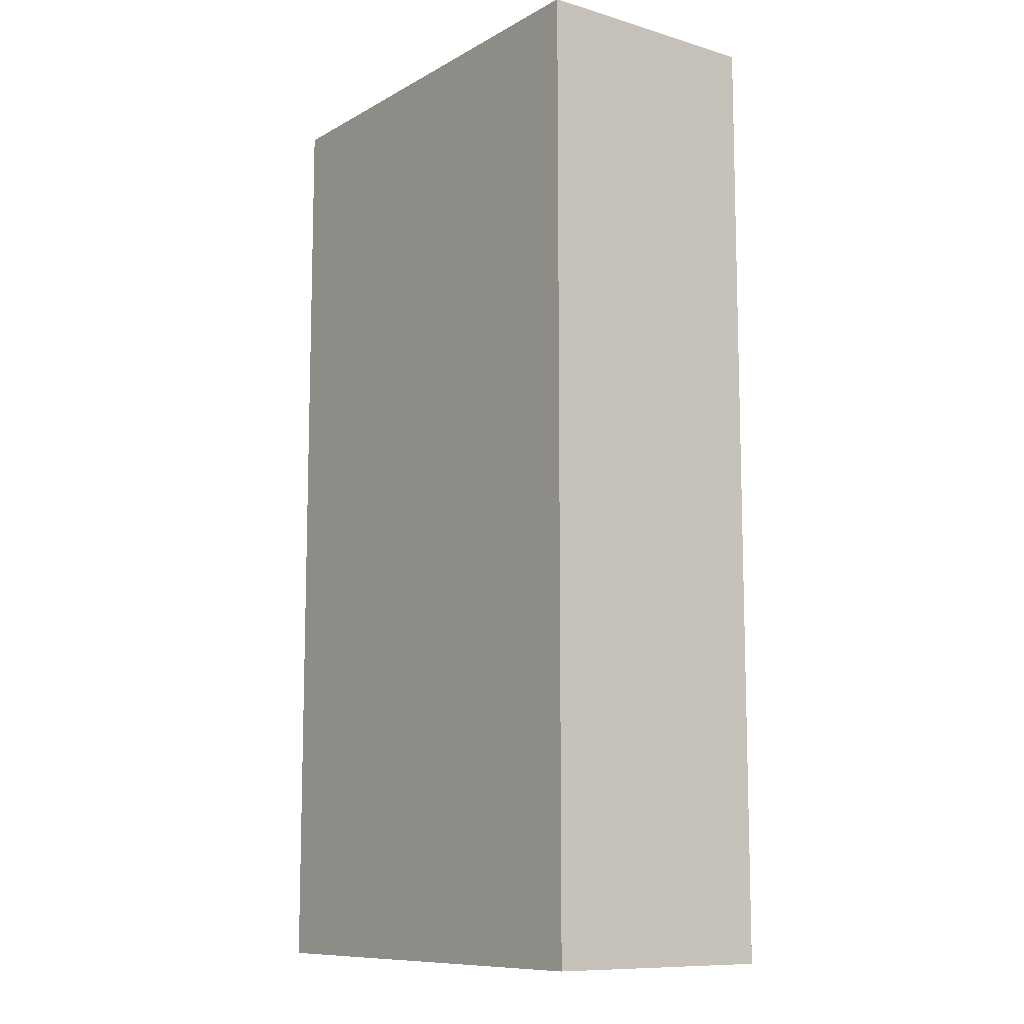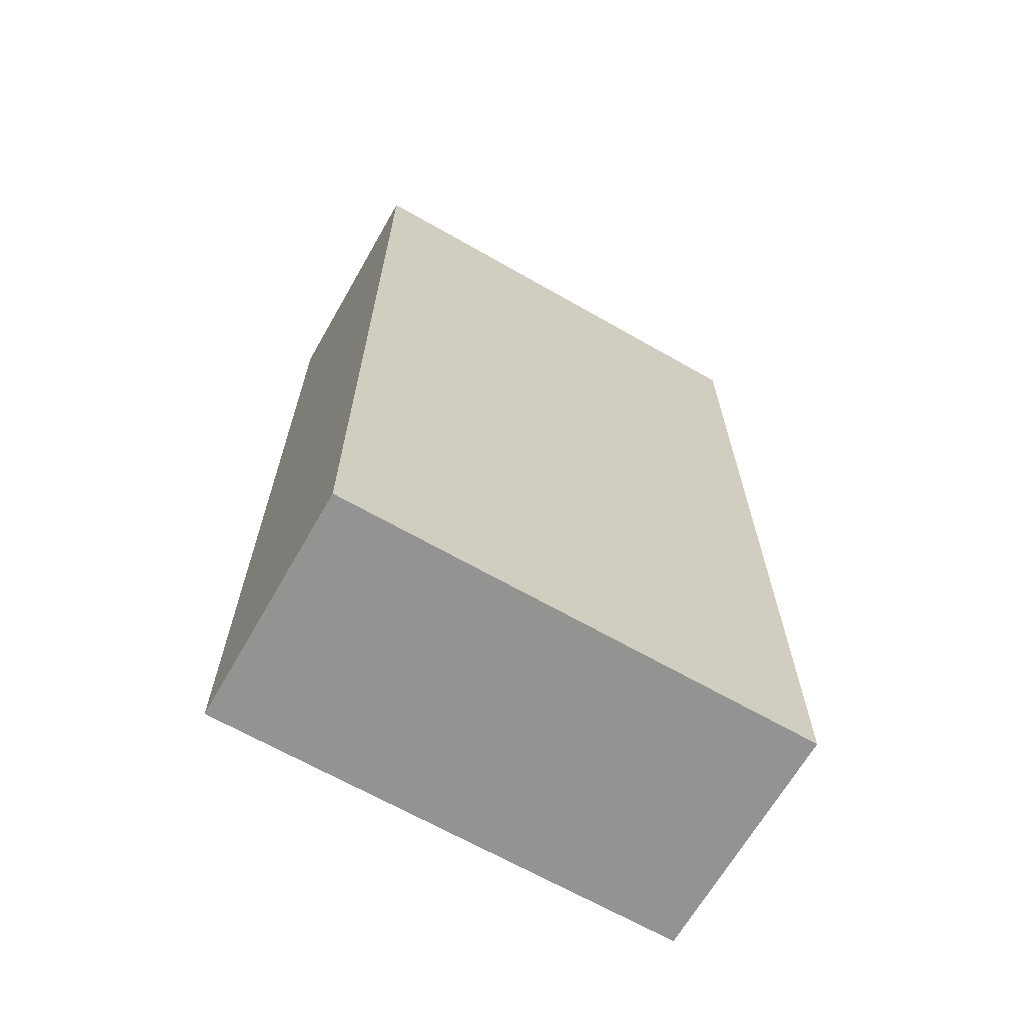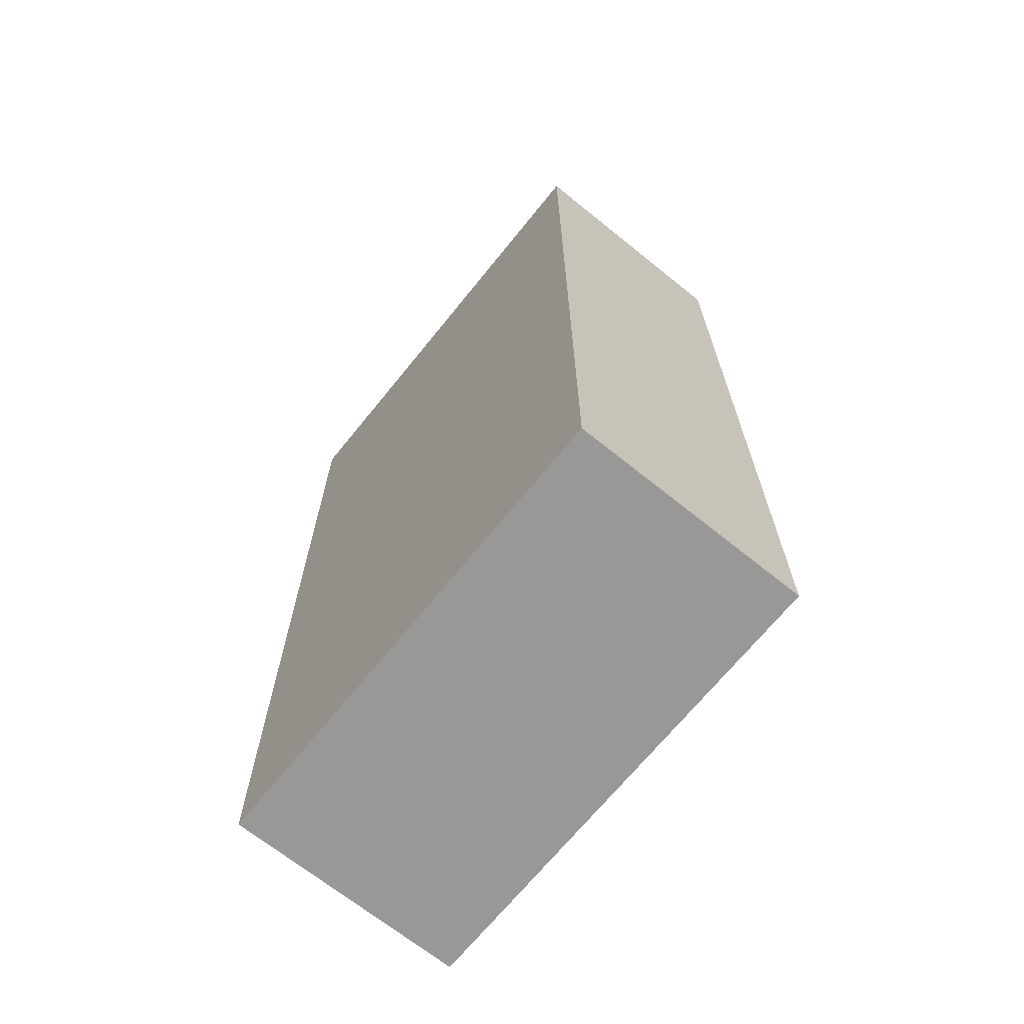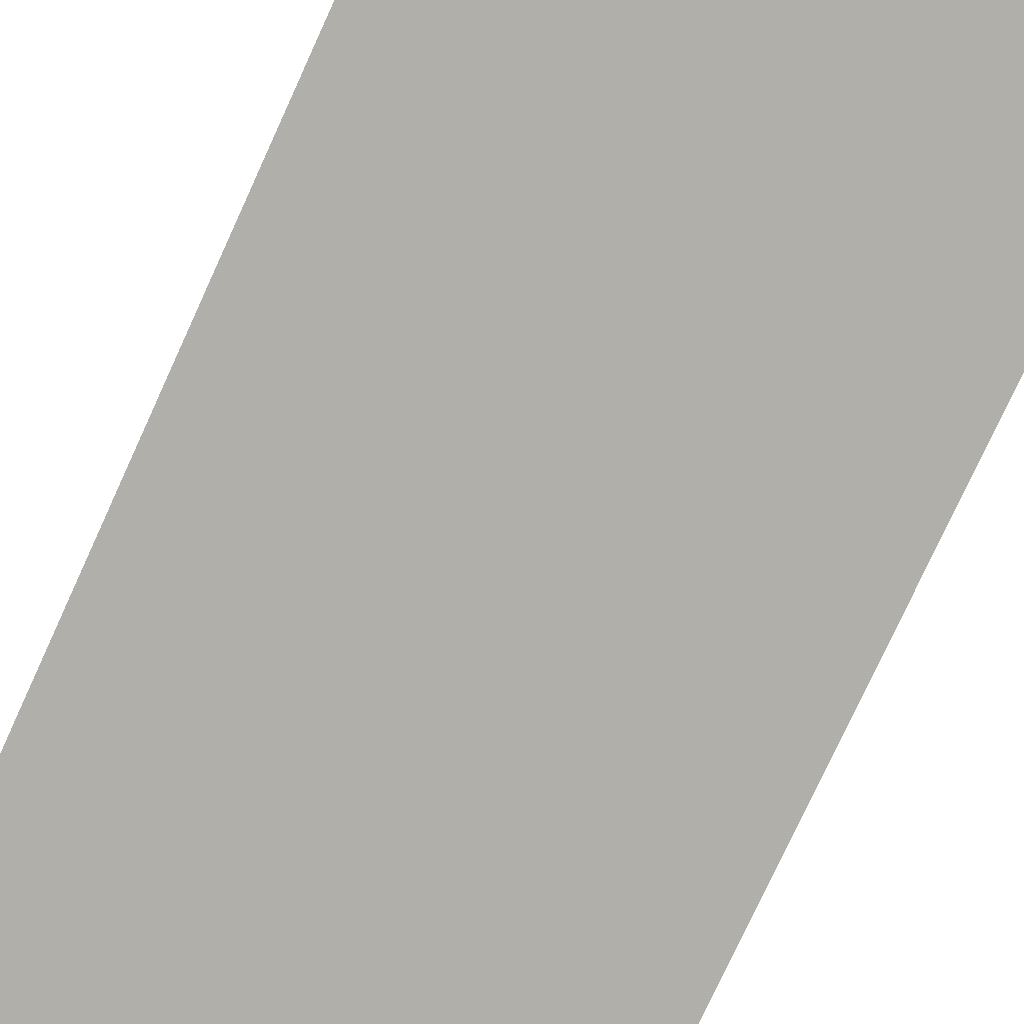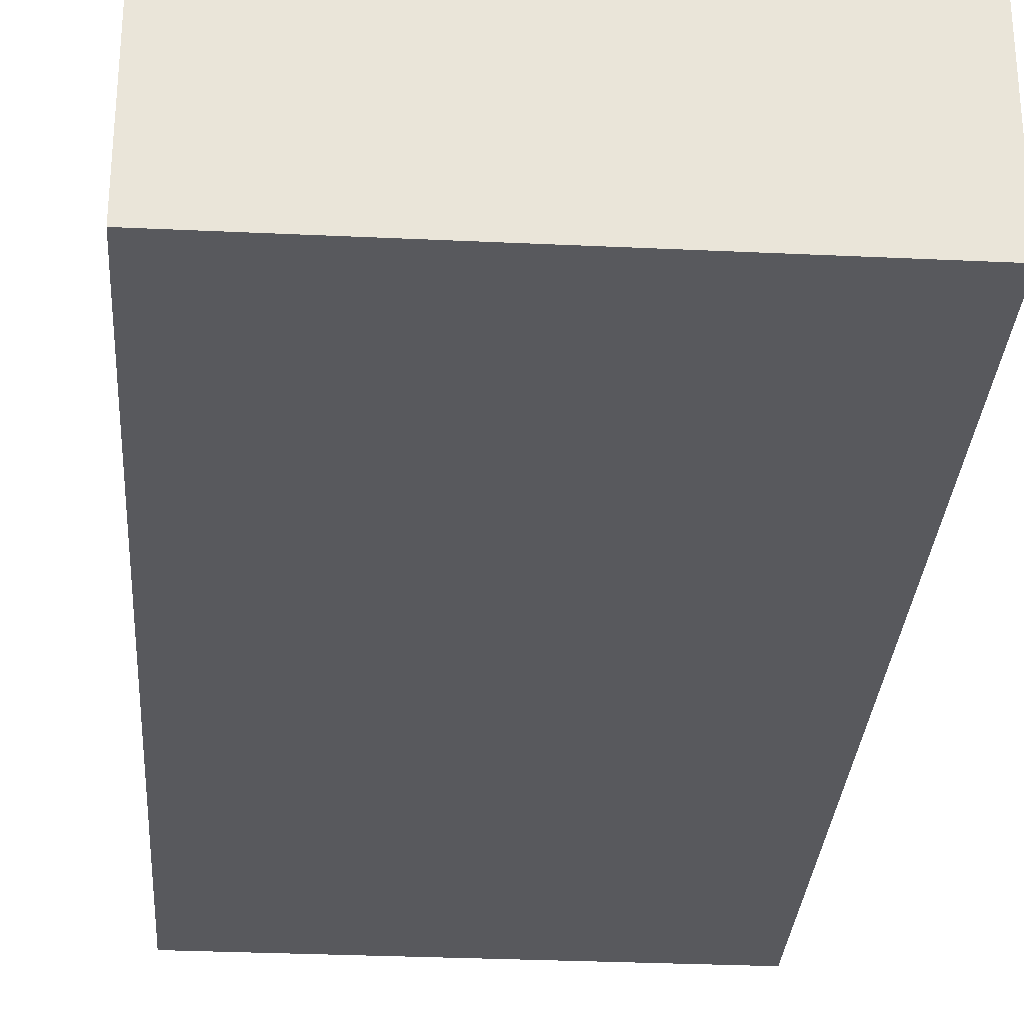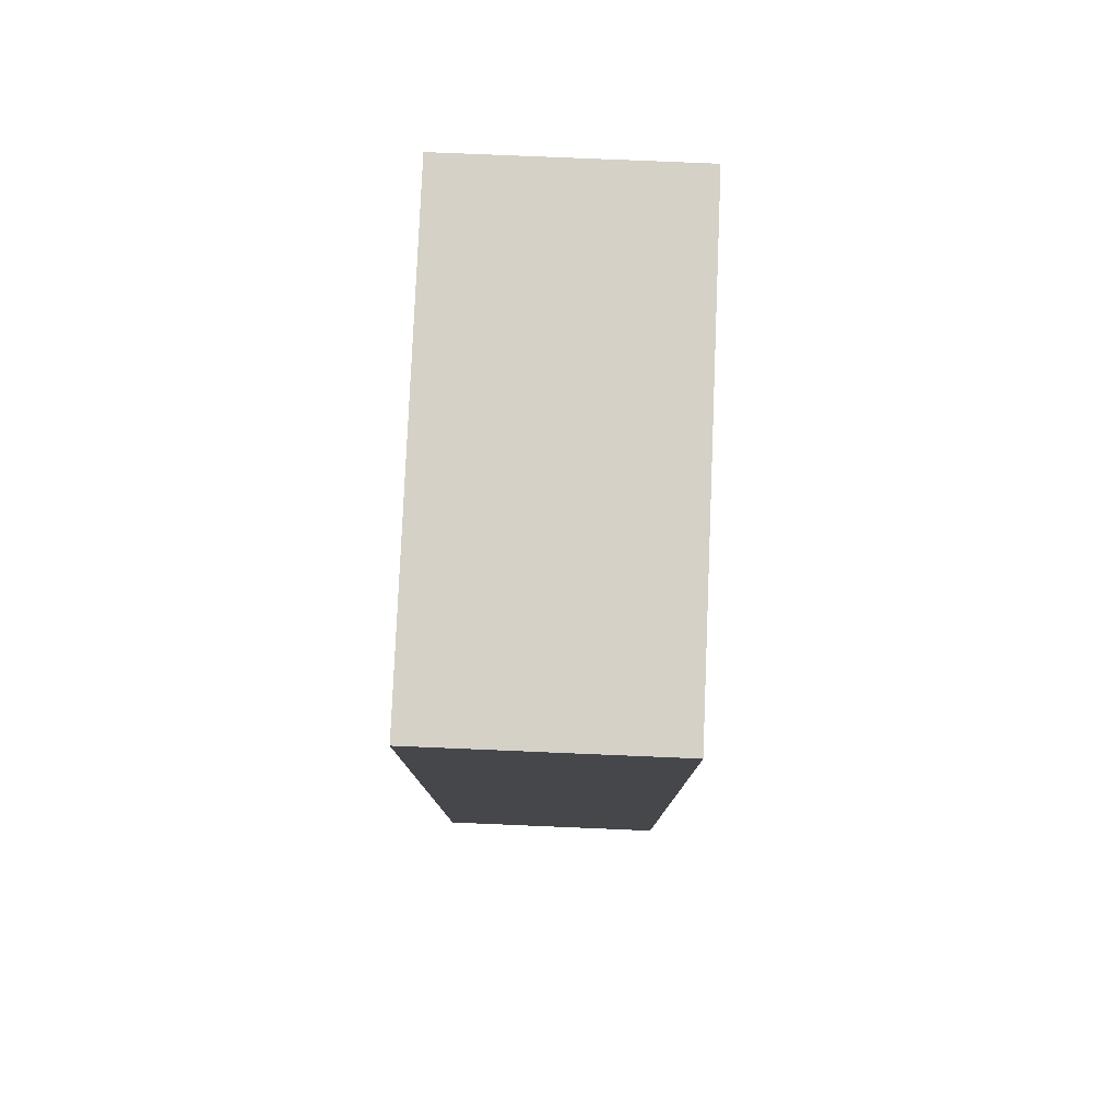
<metadata>
{"format":"obj","ext":"obj","renderer":"f3d","projection":"perspective","resolution":1024,"background":"white","views":[{"elev":-10.4,"azim":-126.4,"up":"+Y"},{"elev":-66.7,"azim":150.2,"up":"+Y"},{"elev":-68.6,"azim":-128.9,"up":"+Y"},{"elev":-78.0,"azim":155.3,"up":"+Z"},{"elev":-30.2,"azim":-3.9,"up":"+Z"},{"elev":79.4,"azim":92.4,"up":"+Y"}]}
</metadata>
<code>
g pb_Mesh174160
v 0 0 -1
v -2 0 -1
v 0 4 -1
v -2 4 -1
v -2 0 -1
v -2 0 -2
v -2 4 -1
v -2 4 -2
v -2 0 -2
v 0 0 -2
v -2 4 -2
v 0 4 -2
v 0 0 -2
v 0 0 -1
v 0 4 -2
v 0 4 -1
v 0 4 -1
v -2 4 -1
v 0 4 -2
v -2 4 -2
v 0 0 -2
v -2 0 -2
v 0 0 -1
v -2 0 -1
g pb_Mesh174160_0
f 3 2 1
f 3 4 2
f 7 6 5
f 7 8 6
f 11 10 9
f 11 12 10
f 15 14 13
f 15 16 14
f 19 18 17
f 19 20 18
f 23 22 21
f 23 24 22

</code>
